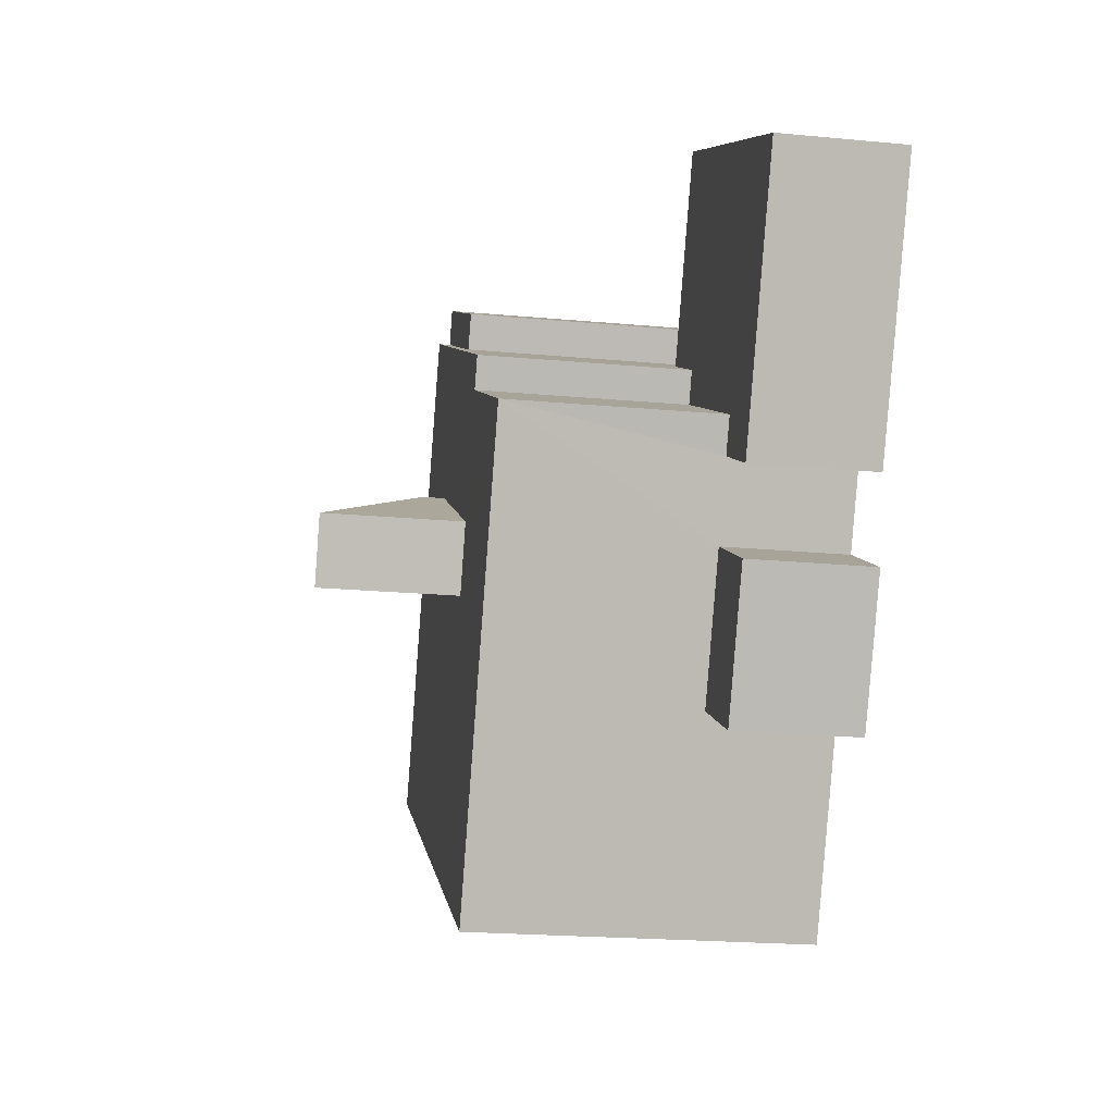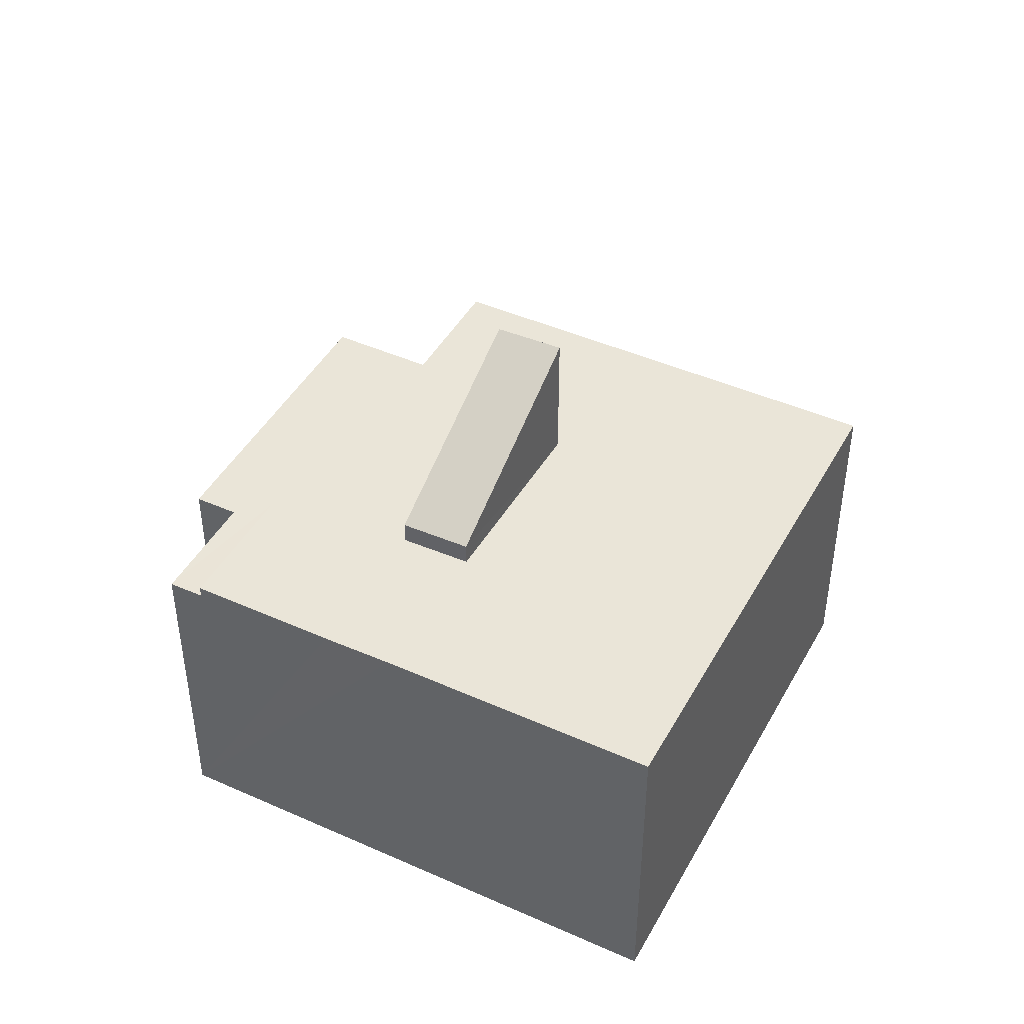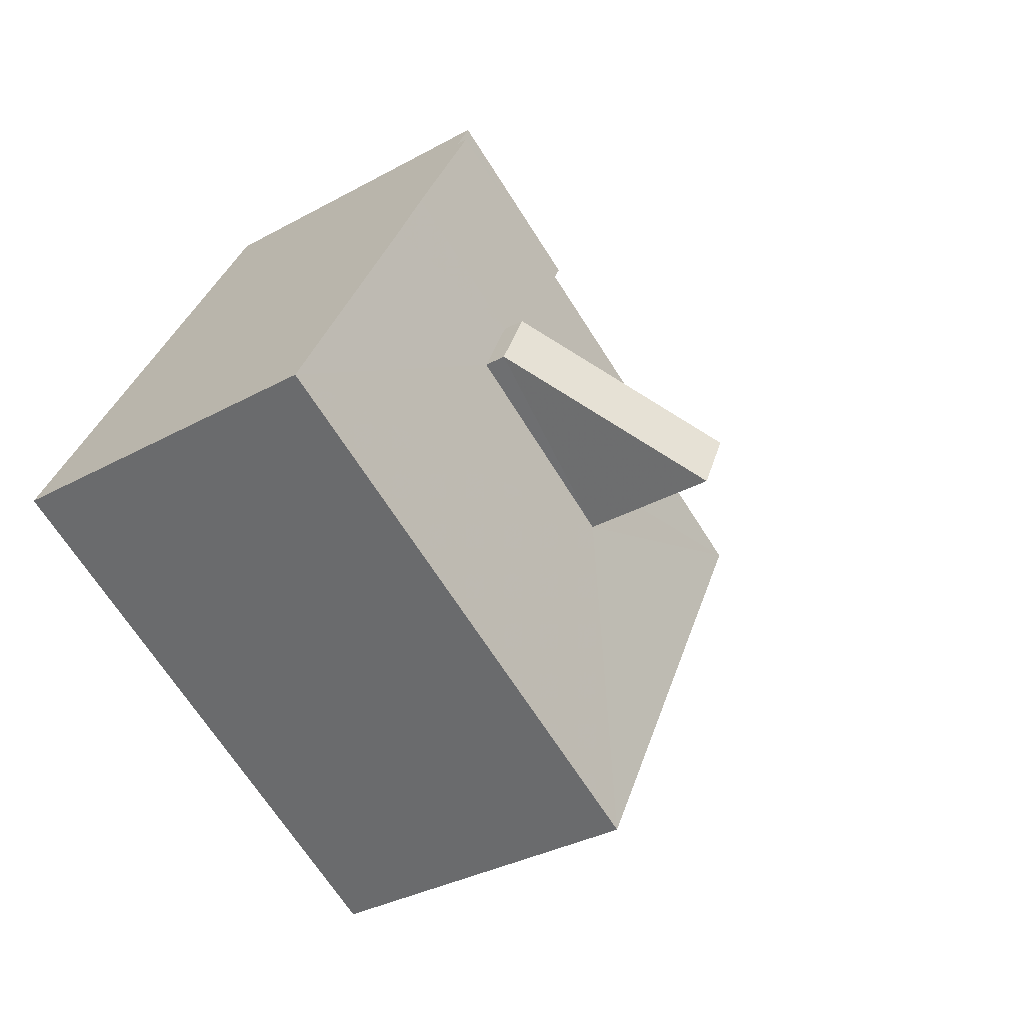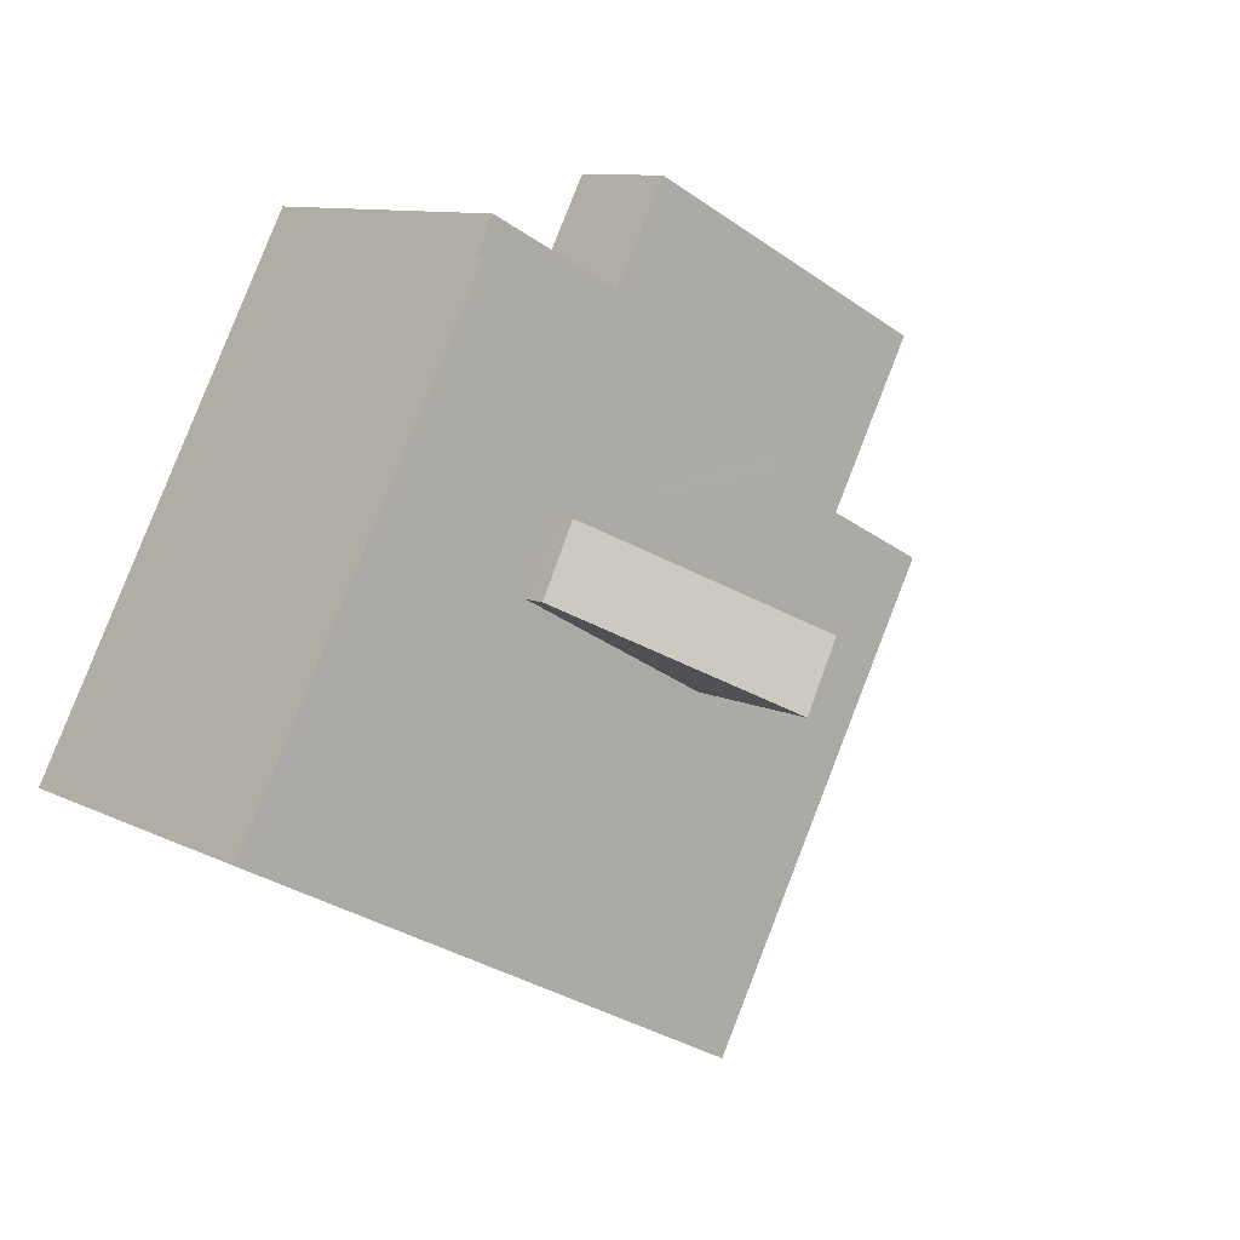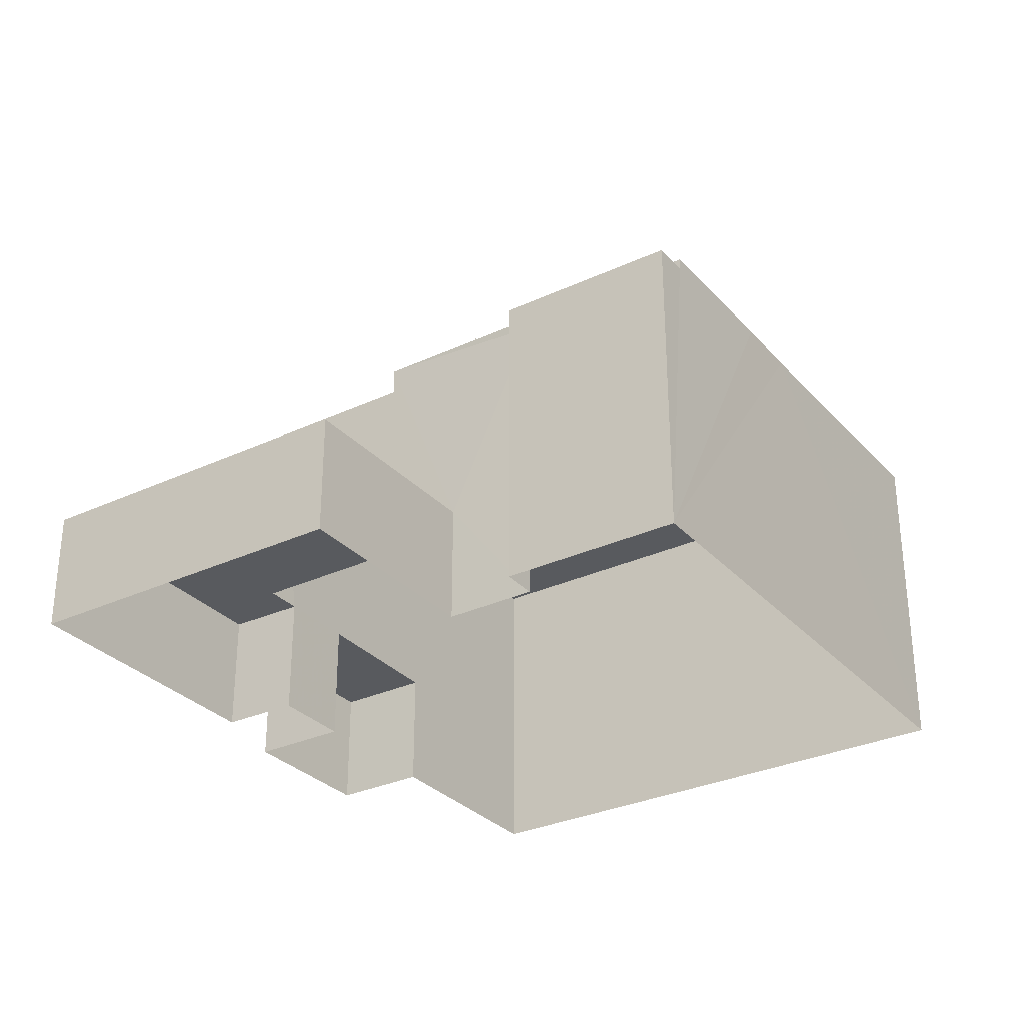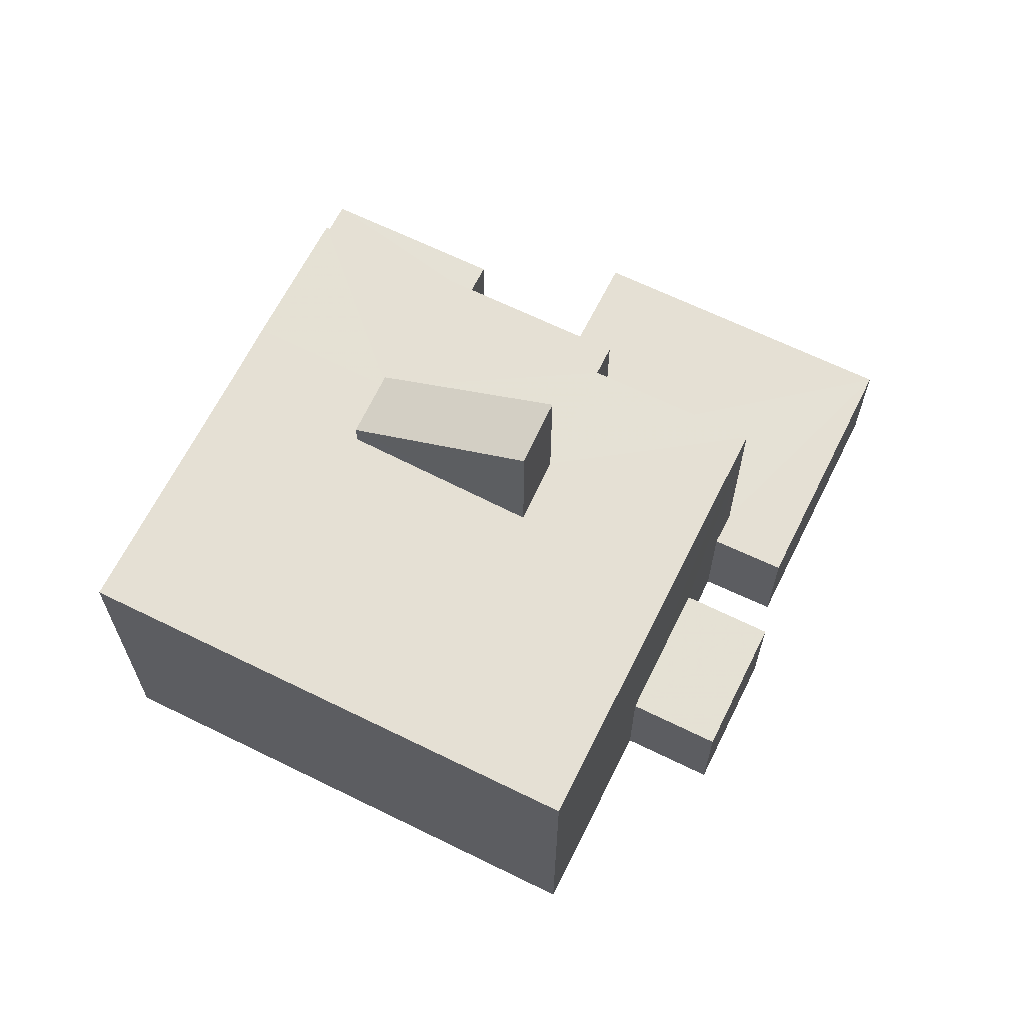
<metadata>
{"format":"obj","ext":"obj","renderer":"f3d","projection":"perspective","resolution":1024,"background":"white","views":[{"elev":-21.3,"azim":80.6,"up":"+Y"},{"elev":44.6,"azim":-90.1,"up":"+Z"},{"elev":-33.7,"azim":-53.1,"up":"+Y"},{"elev":9.7,"azim":-37.9,"up":"+Y"},{"elev":-30.7,"azim":-173.7,"up":"+Z"},{"elev":65.2,"azim":-1.1,"up":"+Z"}]}
</metadata>
<code>
v -2.242e+05 -1.276e+05 15.65
v -2.242e+05 -1.276e+05 15.65
v -2.242e+05 -1.276e+05 15.65
v -2.242e+05 -1.276e+05 15.65
v -2.242e+05 -1.276e+05 15.65
v -2.242e+05 -1.276e+05 15.65
v -2.242e+05 -1.276e+05 15.65
v -2.242e+05 -1.276e+05 15.65
v -2.242e+05 -1.276e+05 15.65
v -2.242e+05 -1.276e+05 15.65
v -2.242e+05 -1.276e+05 15.65
v -2.242e+05 -1.276e+05 15.65
v -2.242e+05 -1.276e+05 15.65
v -2.242e+05 -1.276e+05 15.65
v -2.242e+05 -1.276e+05 22.22
v -2.242e+05 -1.276e+05 22.22
v -2.242e+05 -1.276e+05 22.22
v -2.242e+05 -1.276e+05 22.22
v -2.242e+05 -1.276e+05 18.17
v -2.242e+05 -1.276e+05 18.17
v -2.242e+05 -1.276e+05 18.17
v -2.242e+05 -1.276e+05 18.17
v -2.242e+05 -1.276e+05 22.45
v -2.242e+05 -1.276e+05 22.45
v -2.242e+05 -1.276e+05 22.45
v -2.242e+05 -1.276e+05 22.45
v -2.242e+05 -1.276e+05 22.45
v -2.242e+05 -1.276e+05 22.45
v -2.242e+05 -1.276e+05 22.45
v -2.242e+05 -1.276e+05 22.45
v -2.242e+05 -1.276e+05 22.45
v -2.242e+05 -1.276e+05 22.45
v -2.242e+05 -1.276e+05 22.45
v -2.242e+05 -1.276e+05 22.45
v -2.242e+05 -1.276e+05 25.31
v -2.242e+05 -1.276e+05 22.9
v -2.242e+05 -1.276e+05 22.9
v -2.242e+05 -1.276e+05 25.31
v -2.242e+05 -1.276e+05 18.17
v -2.242e+05 -1.276e+05 18.17
v -2.242e+05 -1.276e+05 18.17
v -2.242e+05 -1.276e+05 18.17
v -2.242e+05 -1.276e+05 18.17
v -2.242e+05 -1.276e+05 18.17
v -2.242e+05 -1.276e+05 18.17
v -2.242e+05 -1.276e+05 18.17
f 1 2 3
f 2 4 5
f 6 7 8
f 3 9 1
f 10 6 8
f 11 12 4
f 7 13 8
f 1 10 2
f 14 11 4
f 10 8 14
f 2 10 4
f 10 14 4
f 15 16 17
f 18 15 17
f 19 20 21
f 22 19 21
f 23 24 25
f 24 26 25
f 27 28 29
f 28 23 25
f 30 31 27
f 32 25 26
f 30 33 31
f 34 32 33
f 29 28 25
f 30 27 29
f 34 25 32
f 34 33 30
f 35 36 37
f 38 35 37
f 39 40 41
f 40 42 41
f 43 41 44
f 44 42 45
f 44 45 46
f 41 42 44
f 34 37 36
f 25 34 36
f 22 21 11
f 14 22 11
f 33 32 2
f 2 32 3
f 3 18 17
f 26 24 18
f 3 32 26
f 3 26 18
f 8 13 40
f 39 8 40
f 10 45 6
f 10 46 45
f 17 9 3
f 17 16 9
f 40 13 7
f 42 40 7
f 14 8 22
f 5 4 19
f 27 19 22
f 31 5 19
f 31 19 27
f 27 39 41
f 22 8 39
f 27 22 39
f 30 38 37
f 34 30 37
f 20 12 11
f 21 20 11
f 43 23 28
f 43 44 23
f 30 35 38
f 30 29 35
f 33 2 5
f 31 33 5
f 42 7 6
f 45 42 6
f 1 9 16
f 15 1 16
f 4 12 20
f 19 4 20
f 18 24 15
f 46 1 15
f 10 1 46
f 15 24 23
f 46 23 44
f 46 15 23
f 41 28 27
f 41 43 28
f 29 36 35
f 29 25 36

</code>
